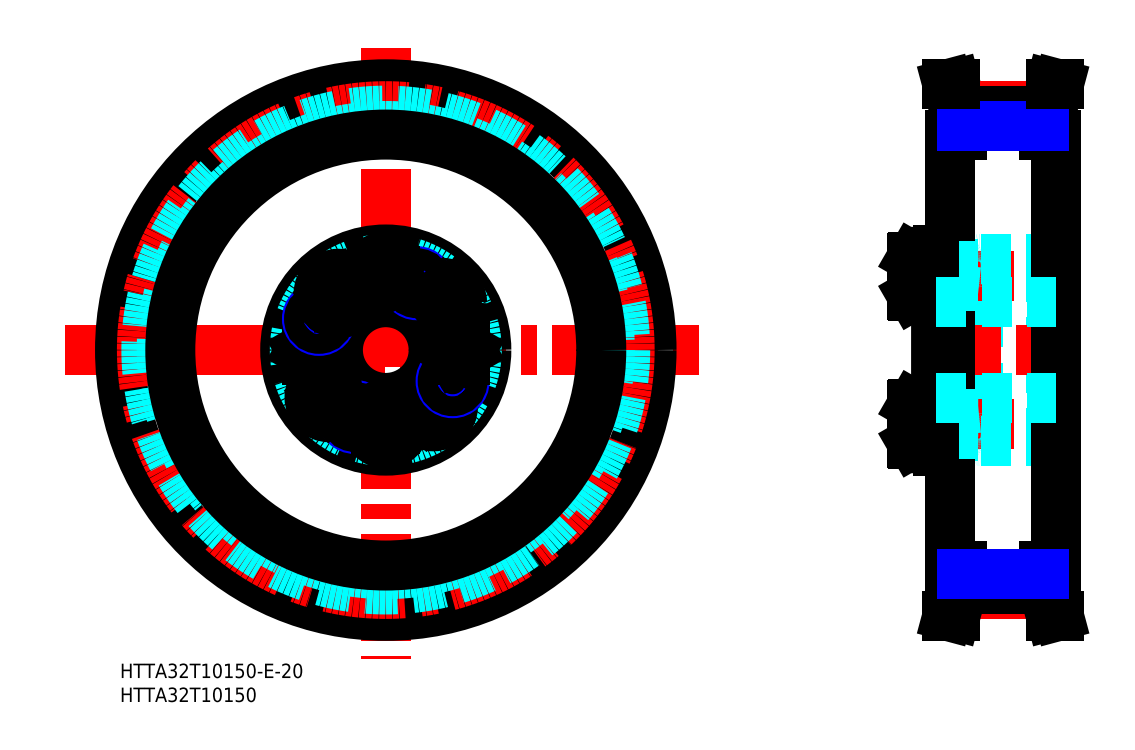
<metadata>
{"format":"dxf","ext":"dxf","renderer":"ezdxf+matplotlib","layout":"modelspace","background":"white","min_lineweight":24,"dpi":150}
</metadata>
<code>
0
SECTION
2
ENTITIES
0
INSERT
8
MSM_CONTINUOUS
2
*U3
10
0
20
0
30
0
0
INSERT
8
MSM_CONTINUOUS
2
*U4
10
0
20
0
30
0
0
LINE
8
MSM_CENTER
10
-11.44
20
65.5
30
0
11
121
21
65.5
31
0
0
LINE
8
MSM_CENTER
10
55.5
20
128.6
30
0
11
55.5
21
1.037
31
0
0
CIRCLE
8
MSM_CONTINUOUS
10
55.5
20
65.5
30
0
40
55.5
0
CIRCLE
8
MSM_CENTER
10
55.5
20
65.5
30
0
40
50.93
0
CIRCLE
8
MSM_DASHED
10
55.5
20
65.5
30
0
40
50
0
CIRCLE
8
MSM_DASHED
10
55.5
20
65.5
30
0
40
46.8
0
CIRCLE
8
MSM_CONTINUOUS
10
55.5
20
65.5
30
0
40
45
0
CIRCLE
8
MSM_CENTER
10
55.5
20
65.5
30
0
40
15.4
0
CIRCLE
8
MSM_CONTINUOUS
10
70.9
20
65.5
30
0
40
3.922
0
CIRCLE
8
MSM_CONTINUOUS
10
70.9
20
65.5
30
0
40
4.125
0
CIRCLE
8
MSM_CONTINUOUS
10
40.1
20
65.5
30
0
40
3.922
0
CIRCLE
8
MSM_CONTINUOUS
10
40.1
20
65.5
30
0
40
4.125
0
CIRCLE
8
MSM_CONTINUOUS
10
55.5
20
65.5
30
0
40
21
0
CIRCLE
8
MSM_CONTINUOUS
10
55.5
20
65.5
30
0
40
10
0
CIRCLE
8
MSM_DASHED
10
55.5
20
65.5
30
0
40
19
0
LINE
8
MSM_CONTINUOUS
10
67.67
20
54.1
30
0
11
66.19
21
55.87
31
0
0
LINE
8
MSM_CONTINUOUS
10
66.88
20
51.93
30
0
11
67.67
21
54.1
31
0
0
CIRCLE
8
MSM_CONTINUOUS
10
65.4
20
53.7
30
0
40
3.922
0
CIRCLE
8
MSM_CONTINUOUS
10
65.4
20
53.7
30
0
40
4.125
0
LINE
8
MSM_CONTINUOUS
10
45.47
20
57.09
30
0
11
43.3
21
57.88
31
0
0
LINE
8
MSM_CONTINUOUS
10
41.93
20
54.12
30
0
11
44.1
21
53.33
31
0
0
CIRCLE
8
MSM_CONTINUOUS
10
43.7
20
55.6
30
0
40
3.922
0
CIRCLE
8
MSM_CONTINUOUS
10
43.7
20
55.6
30
0
40
4.125
0
LINE
8
MSM_CONTINUOUS
10
41.53
20
56.39
30
0
11
41.93
21
54.12
31
0
0
LINE
8
MSM_CONTINUOUS
10
43.3
20
57.88
30
0
11
41.53
21
56.39
31
0
0
LINE
8
MSM_CONTINUOUS
10
37.79
20
65.5
30
0
11
38.95
21
63.5
31
0
0
LINE
8
MSM_CONTINUOUS
10
38.95
20
67.5
30
0
11
37.79
21
65.5
31
0
0
LINE
8
MSM_CONTINUOUS
10
41.25
20
63.5
30
0
11
42.41
21
65.5
31
0
0
LINE
8
MSM_CONTINUOUS
10
38.95
20
63.5
30
0
11
41.25
21
63.5
31
0
0
LINE
8
MSM_CONTINUOUS
10
41.25
20
67.5
30
0
11
38.95
21
67.5
31
0
0
LINE
8
MSM_CONTINUOUS
10
42.41
20
65.5
30
0
11
41.25
21
67.5
31
0
0
CIRCLE
8
MSM_NARROW
10
48.99
20
51.54
30
0
40
2.5
0
CIRCLE
8
MSM_CONTINUOUS
10
48.99
20
51.54
30
0
40
2.067
0
LINE
8
MSM_CONTINUOUS
10
55.5
20
52.41
30
0
11
53.5
21
51.25
31
0
0
LINE
8
MSM_CONTINUOUS
10
57.5
20
51.25
30
0
11
55.5
21
52.41
31
0
0
CIRCLE
8
MSM_CONTINUOUS
10
55.5
20
50.1
30
0
40
3.922
0
CIRCLE
8
MSM_CONTINUOUS
10
55.5
20
50.1
30
0
40
4.125
0
LINE
8
MSM_CONTINUOUS
10
53.5
20
48.95
30
0
11
55.5
21
47.79
31
0
0
LINE
8
MSM_CONTINUOUS
10
53.5
20
51.25
30
0
11
53.5
21
48.95
31
0
0
LINE
8
MSM_CONTINUOUS
10
57.5
20
48.95
30
0
11
57.5
21
51.25
31
0
0
LINE
8
MSM_CONTINUOUS
10
55.5
20
47.79
30
0
11
57.5
21
48.95
31
0
0
LINE
8
MSM_CONTINUOUS
10
45.87
20
54.81
30
0
11
45.47
21
57.09
31
0
0
LINE
8
MSM_CONTINUOUS
10
44.1
20
53.33
30
0
11
45.87
21
54.81
31
0
0
LINE
8
MSM_CONTINUOUS
10
66.19
20
55.87
30
0
11
63.91
21
55.47
31
0
0
LINE
8
MSM_CONTINUOUS
10
63.12
20
53.3
30
0
11
64.61
21
51.53
31
0
0
LINE
8
MSM_CONTINUOUS
10
63.91
20
55.47
30
0
11
63.12
21
53.3
31
0
0
LINE
8
MSM_CONTINUOUS
10
64.61
20
51.53
30
0
11
66.88
21
51.93
31
0
0
CIRCLE
8
MSM_NARROW
10
69.46
20
58.99
30
0
40
2.5
0
CIRCLE
8
MSM_CONTINUOUS
10
69.46
20
58.99
30
0
40
2.067
0
LINE
8
MSM_CONTINUOUS
10
73.21
20
65.5
30
0
11
72.05
21
67.5
31
0
0
LINE
8
MSM_CONTINUOUS
10
72.05
20
63.5
30
0
11
73.21
21
65.5
31
0
0
LINE
8
MSM_CONTINUOUS
10
68.59
20
65.5
30
0
11
69.75
21
63.5
31
0
0
LINE
8
MSM_CONTINUOUS
10
69.75
20
63.5
30
0
11
72.05
21
63.5
31
0
0
LINE
8
MSM_CONTINUOUS
10
72.05
20
67.5
30
0
11
69.75
21
67.5
31
0
0
LINE
8
MSM_CONTINUOUS
10
69.75
20
67.5
30
0
11
68.59
21
65.5
31
0
0
LINE
8
MSM_CONTINUOUS
10
65.53
20
73.91
30
0
11
67.7
21
73.12
31
0
0
LINE
8
MSM_CONTINUOUS
10
69.07
20
76.88
30
0
11
66.9
21
77.67
31
0
0
CIRCLE
8
MSM_CONTINUOUS
10
67.3
20
75.4
30
0
40
3.922
0
CIRCLE
8
MSM_CONTINUOUS
10
67.3
20
75.4
30
0
40
4.125
0
CIRCLE
8
MSM_NARROW
10
41.54
20
72.01
30
0
40
2.5
0
LINE
8
MSM_CONTINUOUS
10
43.33
20
76.9
30
0
11
44.81
21
75.13
31
0
0
LINE
8
MSM_CONTINUOUS
10
44.12
20
79.07
30
0
11
43.33
21
76.9
31
0
0
CIRCLE
8
MSM_CONTINUOUS
10
45.6
20
77.3
30
0
40
3.922
0
CIRCLE
8
MSM_CONTINUOUS
10
45.6
20
77.3
30
0
40
4.125
0
CIRCLE
8
MSM_CONTINUOUS
10
41.54
20
72.01
30
0
40
2.067
0
CIRCLE
8
MSM_CONTINUOUS
10
55.5
20
80.9
30
0
40
3.922
0
CIRCLE
8
MSM_CONTINUOUS
10
55.5
20
80.9
30
0
40
4.125
0
LINE
8
MSM_CONTINUOUS
10
53.5
20
79.75
30
0
11
55.5
21
78.59
31
0
0
LINE
8
MSM_CONTINUOUS
10
55.5
20
83.21
30
0
11
53.5
21
82.05
31
0
0
LINE
8
MSM_CONTINUOUS
10
47.09
20
75.53
30
0
11
47.88
21
77.7
31
0
0
LINE
8
MSM_CONTINUOUS
10
44.81
20
75.13
30
0
11
47.09
21
75.53
31
0
0
LINE
8
MSM_CONTINUOUS
10
47.88
20
77.7
30
0
11
46.39
21
79.47
31
0
0
LINE
8
MSM_CONTINUOUS
10
46.39
20
79.47
30
0
11
44.12
21
79.07
31
0
0
LINE
8
MSM_CONTINUOUS
10
53.5
20
82.05
30
0
11
53.5
21
79.75
31
0
0
LINE
8
MSM_CONTINUOUS
10
65.13
20
76.19
30
0
11
65.53
21
73.91
31
0
0
CIRCLE
8
MSM_NARROW
10
62.01
20
79.46
30
0
40
2.5
0
CIRCLE
8
MSM_CONTINUOUS
10
62.01
20
79.46
30
0
40
2.067
0
LINE
8
MSM_CONTINUOUS
10
57.5
20
79.75
30
0
11
57.5
21
82.05
31
0
0
LINE
8
MSM_CONTINUOUS
10
55.5
20
78.59
30
0
11
57.5
21
79.75
31
0
0
LINE
8
MSM_CONTINUOUS
10
57
20
82.34
30
0
11
57
21
82.34
31
0
0
LINE
8
MSM_CONTINUOUS
10
56.5
20
82.63
30
0
11
56.5
21
82.63
31
0
0
LINE
8
MSM_CONTINUOUS
10
57.5
20
82.05
30
0
11
55.5
21
83.21
31
0
0
LINE
8
MSM_CONTINUOUS
10
66.9
20
77.67
30
0
11
65.13
21
76.19
31
0
0
LINE
8
MSM_CONTINUOUS
10
69.47
20
74.61
30
0
11
69.07
21
76.88
31
0
0
LINE
8
MSM_CONTINUOUS
10
67.7
20
73.12
30
0
11
69.47
21
74.61
31
0
0
LINE
8
MSM_DASHED
10
176.2
20
53.1
30
0
11
176.2
21
77.9
31
0
0
LINE
8
MSM_DASHED
10
194.5
20
47
30
0
11
194.5
21
84
31
0
0
LINE
8
MSM_DASHED
10
179.2
20
47
30
0
11
179.2
21
84
31
0
0
LINE
8
MSM_DASHED
10
175.2
20
47
30
0
11
175.2
21
84
31
0
0
LINE
8
MSM_CONTINUOUS
10
170.4
20
45
30
0
11
170.4
21
86
31
0
0
LINE
8
MSM_CENTER
10
164.4
20
50.1
30
0
11
195.5
21
50.1
31
0
0
LINE
8
MSM_DASHED
10
179.7
20
46.5
30
0
11
194
21
46.5
31
0
0
LINE
8
MSM_CONTINUOUS
10
165.5
20
54.22
30
0
11
170.4
21
54.22
31
0
0
LINE
8
MSM_CONTINUOUS
10
165.5
20
45.97
30
0
11
170.4
21
45.97
31
0
0
LINE
8
MSM_CONTINUOUS
10
165.4
20
54.02
30
0
11
165.4
21
46.18
31
0
0
LINE
8
MSM_CONTINUOUS
10
165.5
20
54.22
30
0
11
165.5
21
45.97
31
0
0
LINE
8
MSM_CONTINUOUS
10
165.4
20
46.18
30
0
11
165.5
21
45.97
31
0
0
LINE
8
MSM_CONTINUOUS
10
165.4
20
54.02
30
0
11
165.5
21
54.22
31
0
0
LINE
8
MSM_DASHED
10
179.2
20
47.6
30
0
11
175.2
21
47.6
31
0
0
LINE
8
MSM_CONTINUOUS
10
170.9
20
44.5
30
0
11
172.9
21
44.5
31
0
0
ARC
8
MSM_CONTINUOUS
10
170.9
20
45
30
0
40
0.5
50
180
51
270
0
ARC
8
MSM_DASHED
10
173.8
20
46.09
30
0
40
0.41
50
90
51
180
0
ARC
8
MSM_DASHED
10
174.7
20
47
30
0
40
0.5
50
270
51
0
0
ARC
8
MSM_CONTINUOUS
10
172.9
20
45
30
0
40
0.5
50
270
51
0
0
LINE
8
MSM_DASHED
10
173.8
20
46.5
30
0
11
174.7
21
46.5
31
0
0
ARC
8
MSM_DASHED
10
179.7
20
47
30
0
40
0.5
50
180
51
270
0
LINE
8
MSM_DASHED
10
179.2
20
52.6
30
0
11
175.2
21
52.6
31
0
0
ARC
8
MSM_DASHED
10
175.8
20
52.5
30
0
40
0.6
50
90
51
180
0
LINE
8
MSM_DASHED
10
176.2
20
53.1
30
0
11
179.2
21
53.43
31
0
0
LINE
8
MSM_DASHED
10
175.8
20
53.1
30
0
11
176.2
21
53.1
31
0
0
ARC
8
MSM_DASHED
10
194
20
47
30
0
40
0.5
50
270
51
0
0
LINE
8
MSM_CENTER
10
164.4
20
80.9
30
0
11
195.5
21
80.9
31
0
0
LINE
8
MSM_DASHED
10
179.7
20
84.5
30
0
11
194
21
84.5
31
0
0
LINE
8
MSM_CONTINUOUS
10
165.5
20
76.77
30
0
11
170.4
21
76.77
31
0
0
LINE
8
MSM_CONTINUOUS
10
165.5
20
85.02
30
0
11
170.4
21
85.02
31
0
0
LINE
8
MSM_CONTINUOUS
10
165.4
20
76.98
30
0
11
165.4
21
84.82
31
0
0
LINE
8
MSM_CONTINUOUS
10
165.5
20
76.77
30
0
11
165.5
21
85.02
31
0
0
LINE
8
MSM_CONTINUOUS
10
165.4
20
76.98
30
0
11
165.5
21
76.77
31
0
0
LINE
8
MSM_CONTINUOUS
10
165.4
20
84.82
30
0
11
165.5
21
85.02
31
0
0
ARC
8
MSM_DASHED
10
174.7
20
84
30
0
40
0.5
50
0
51
90
0
ARC
8
MSM_DASHED
10
179.7
20
84
30
0
40
0.5
50
90
51
180
0
LINE
8
MSM_DASHED
10
179.2
20
78.4
30
0
11
175.2
21
78.4
31
0
0
LINE
8
MSM_DASHED
10
179.2
20
83.4
30
0
11
175.2
21
83.4
31
0
0
ARC
8
MSM_DASHED
10
175.8
20
78.5
30
0
40
0.6
50
180
51
270
0
LINE
8
MSM_DASHED
10
176.2
20
77.9
30
0
11
179.2
21
77.57
31
0
0
LINE
8
MSM_DASHED
10
175.8
20
77.9
30
0
11
176.2
21
77.9
31
0
0
LINE
8
MSM_CONTINUOUS
10
170.9
20
86.5
30
0
11
172.9
21
86.5
31
0
0
ARC
8
MSM_CONTINUOUS
10
170.9
20
86
30
0
40
0.5
50
90
51
180
0
ARC
8
MSM_DASHED
10
173.8
20
84.91
30
0
40
0.41
50
180
51
270
0
ARC
8
MSM_CONTINUOUS
10
172.9
20
86
30
0
40
0.5
50
0
51
90
0
LINE
8
MSM_DASHED
10
173.8
20
84.5
30
0
11
174.7
21
84.5
31
0
0
ARC
8
MSM_DASHED
10
194
20
84
30
0
40
0.5
50
0
51
90
0
LINE
8
MSM_CENTER
10
168
20
65.5
30
0
11
198.4
21
65.5
31
0
0
LINE
8
MSM_CONTINUOUS
10
192.9
20
20.5
30
0
11
192.9
21
15.5
31
0
0
LINE
8
MSM_CONTINUOUS
10
194.5
20
20.5
30
0
11
194.5
21
15.71
31
0
0
LINE
8
MSM_CONTINUOUS
10
174.3
20
20.5
30
0
11
174.3
21
15.71
31
0
0
LINE
8
MSM_CONTINUOUS
10
175.9
20
20.5
30
0
11
175.9
21
15.5
31
0
0
LINE
8
MSM_CENTER
10
173.4
20
14.57
30
0
11
195.4
21
14.57
31
0
0
LINE
8
MSM_CONTINUOUS
10
175.9
20
15.5
30
0
11
174.5
21
10
31
0
0
LINE
8
MSM_CONTINUOUS
10
174.3
20
15.71
30
0
11
172.8
21
10
31
0
0
LINE
8
MSM_CONTINUOUS
10
174.5
20
10
30
0
11
172.8
21
10
31
0
0
LINE
8
MSM_CONTINUOUS
10
192.9
20
15.5
30
0
11
194.4
21
10
31
0
0
LINE
8
MSM_CONTINUOUS
10
194.4
20
10
30
0
11
196.1
21
10
31
0
0
LINE
8
MSM_CONTINUOUS
10
194.5
20
15.71
30
0
11
196.1
21
10
31
0
0
LINE
8
MSM_CONTINUOUS
10
175.9
20
15.5
30
0
11
192.9
21
15.5
31
0
0
LINE
8
MSM_CONTINUOUS
10
195.4
20
110.5
30
0
11
195.4
21
20.5
31
0
0
LINE
8
MSM_CONTINUOUS
10
173.4
20
110.5
30
0
11
173.4
21
20.5
31
0
0
LINE
8
MSM_DASHED
10
170.4
20
55.5
30
0
11
195.4
21
55.5
31
0
0
LINE
8
MSM_CONTINUOUS
10
173.4
20
20.5
30
0
11
175.9
21
20.5
31
0
0
LINE
8
MSM_CONTINUOUS
10
195.4
20
20.5
30
0
11
192.9
21
20.5
31
0
0
LINE
8
MSM_NARROW
10
175.9
20
18.7
30
0
11
192.9
21
18.7
31
0
0
LINE
8
MSM_DASHED
10
170.4
20
75.5
30
0
11
195.4
21
75.5
31
0
0
LINE
8
MSM_CONTINUOUS
10
175.9
20
115.5
30
0
11
174.5
21
121
31
0
0
LINE
8
MSM_CONTINUOUS
10
174.3
20
115.3
30
0
11
172.8
21
121
31
0
0
LINE
8
MSM_CONTINUOUS
10
194.5
20
115.3
30
0
11
196.1
21
121
31
0
0
LINE
8
MSM_CONTINUOUS
10
192.9
20
115.5
30
0
11
194.4
21
121
31
0
0
LINE
8
MSM_CONTINUOUS
10
173.4
20
110.5
30
0
11
175.9
21
110.5
31
0
0
LINE
8
MSM_CENTER
10
173.4
20
116.4
30
0
11
195.4
21
116.4
31
0
0
LINE
8
MSM_CONTINUOUS
10
174.3
20
110.5
30
0
11
174.3
21
115.3
31
0
0
LINE
8
MSM_CONTINUOUS
10
175.9
20
110.5
30
0
11
175.9
21
115.5
31
0
0
LINE
8
MSM_CONTINUOUS
10
175.9
20
115.5
30
0
11
192.9
21
115.5
31
0
0
LINE
8
MSM_CONTINUOUS
10
194.5
20
110.5
30
0
11
194.5
21
115.3
31
0
0
LINE
8
MSM_CONTINUOUS
10
192.9
20
110.5
30
0
11
192.9
21
115.5
31
0
0
LINE
8
MSM_CONTINUOUS
10
195.4
20
110.5
30
0
11
192.9
21
110.5
31
0
0
LINE
8
MSM_NARROW
10
175.9
20
112.3
30
0
11
192.9
21
112.3
31
0
0
LINE
8
MSM_CONTINUOUS
10
174.5
20
121
30
0
11
172.8
21
121
31
0
0
LINE
8
MSM_CONTINUOUS
10
194.4
20
121
30
0
11
196.1
21
121
31
0
0
LINE
8
MSM_DASHED
10
179.2
20
82.97
30
0
11
175.2
21
82.97
31
0
0
LINE
8
MSM_DASHED
10
179.2
20
78.83
30
0
11
175.2
21
78.83
31
0
0
LINE
8
MSM_DASHED
10
179.2
20
52.17
30
0
11
175.2
21
52.17
31
0
0
LINE
8
MSM_DASHED
10
179.2
20
48.03
30
0
11
175.2
21
48.03
31
0
0
ENDSEC
0
EOF

</code>
